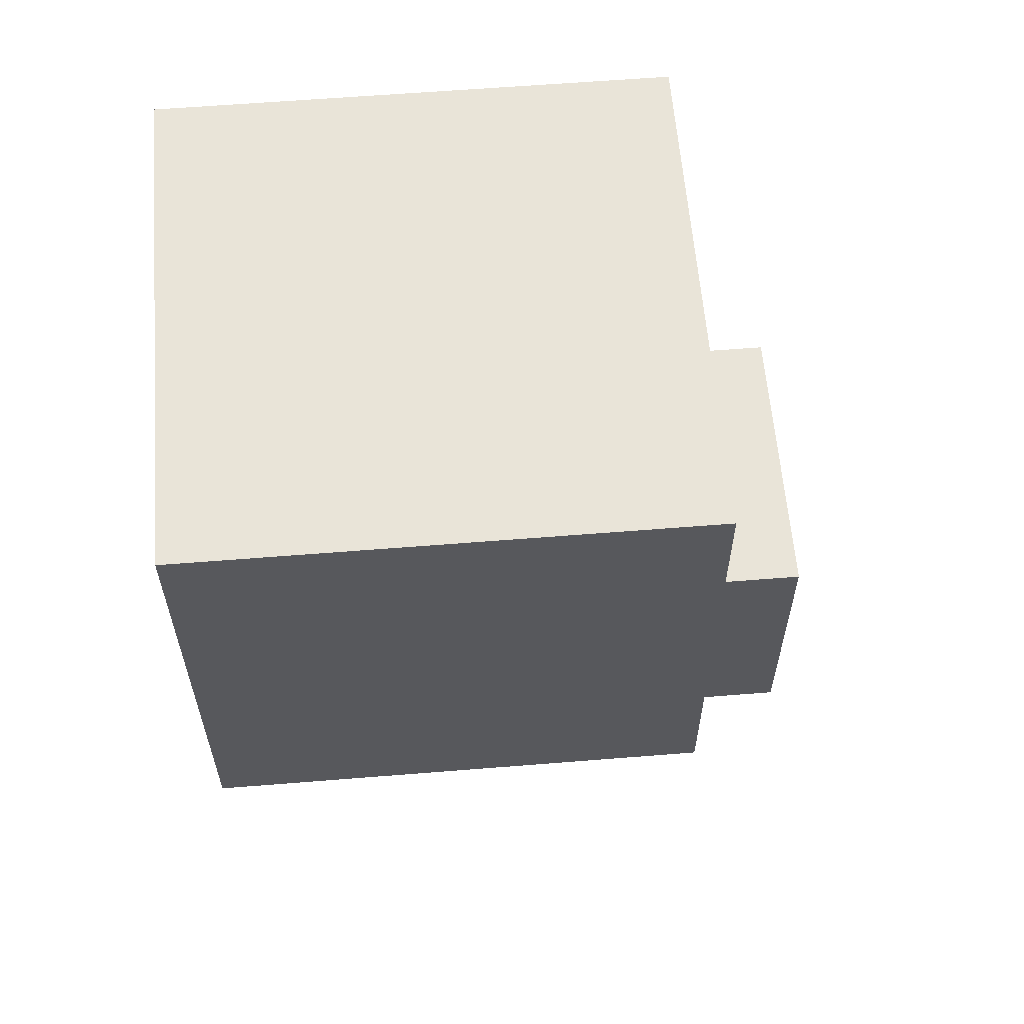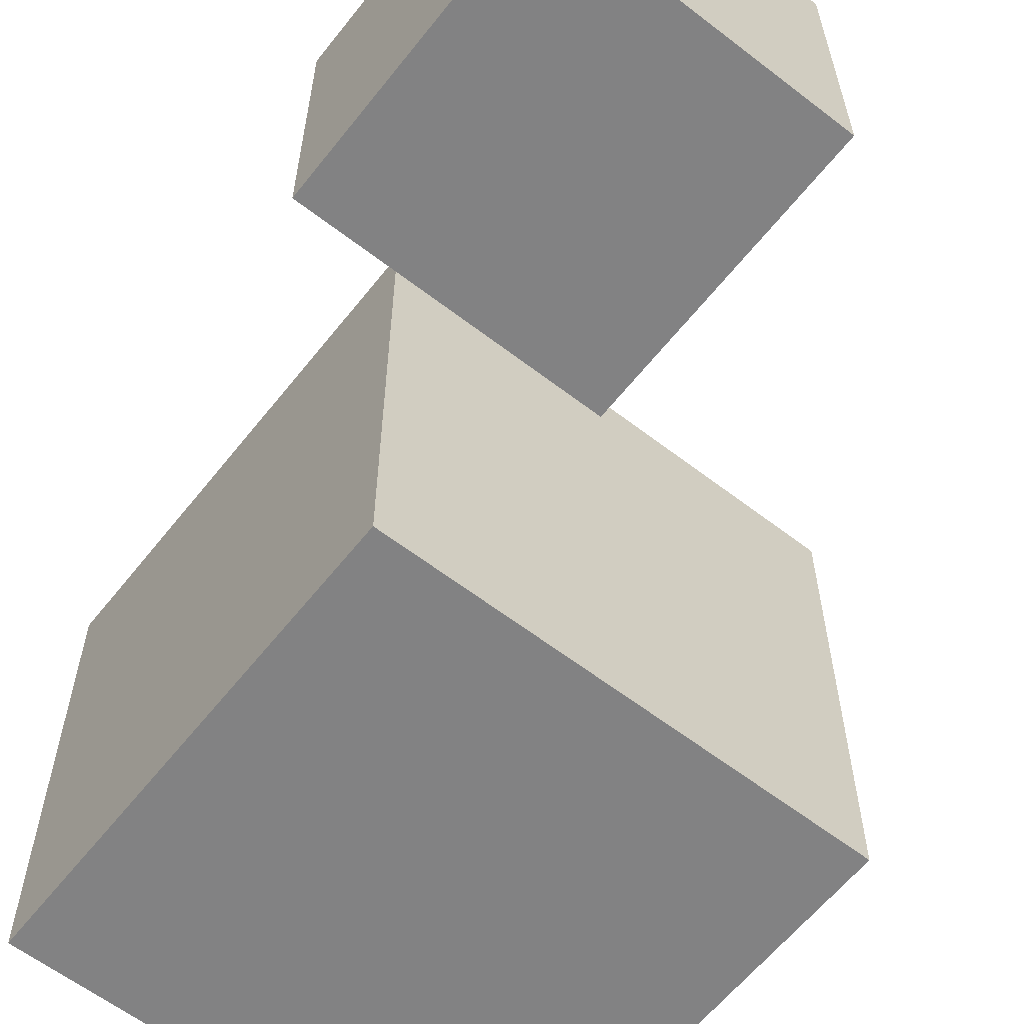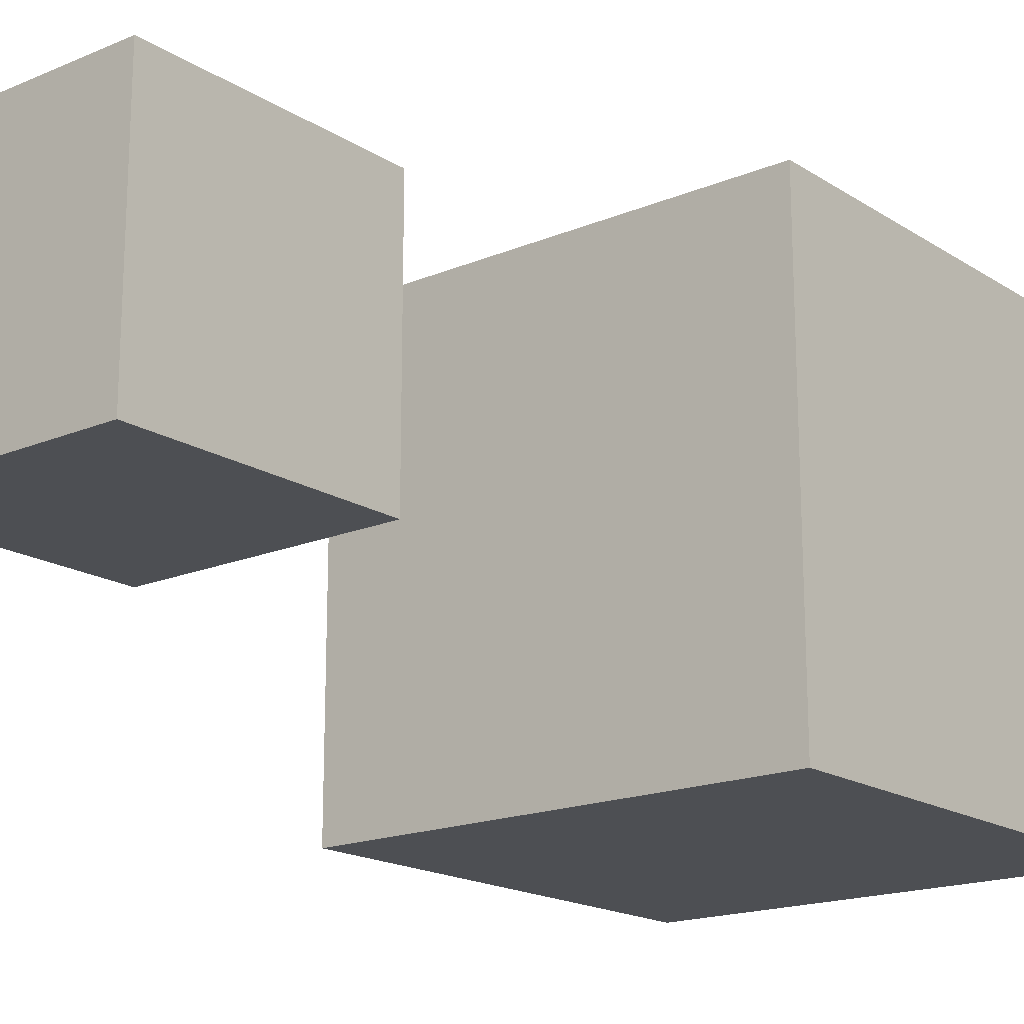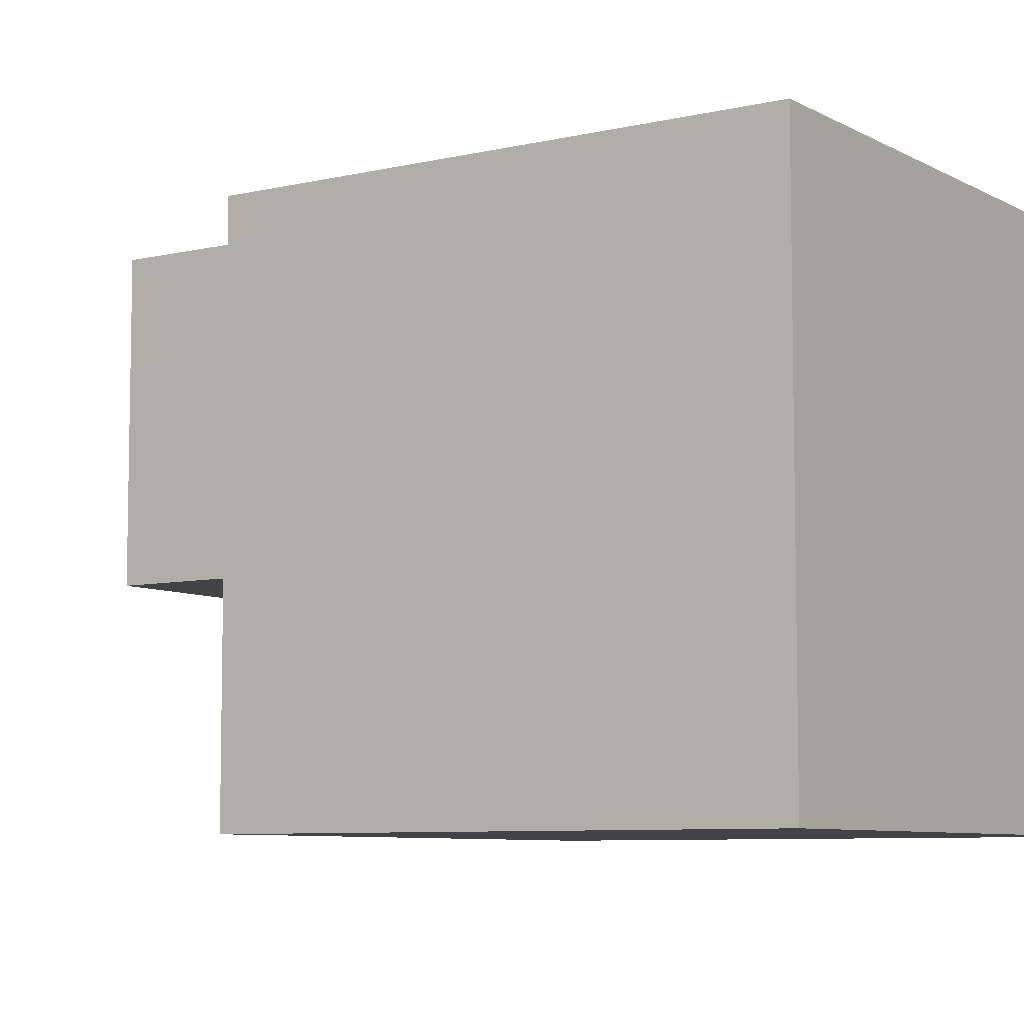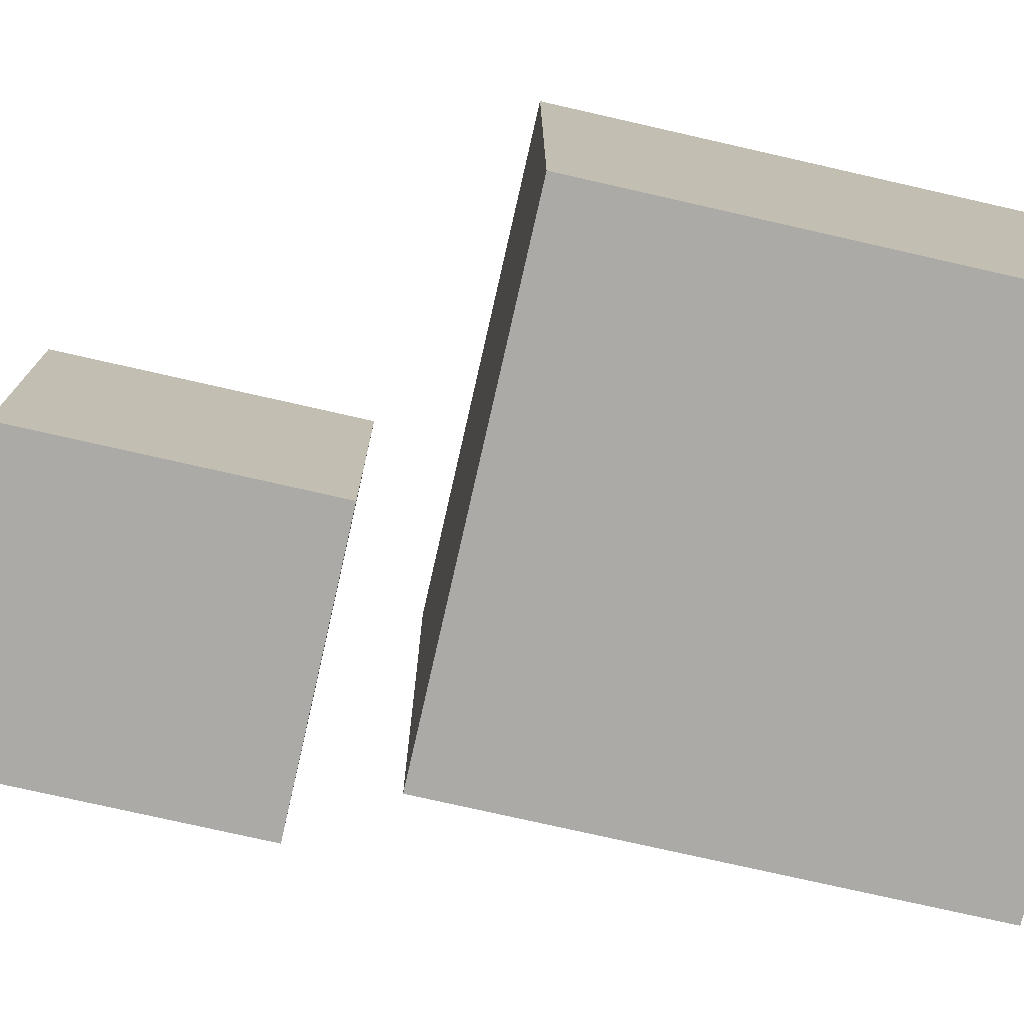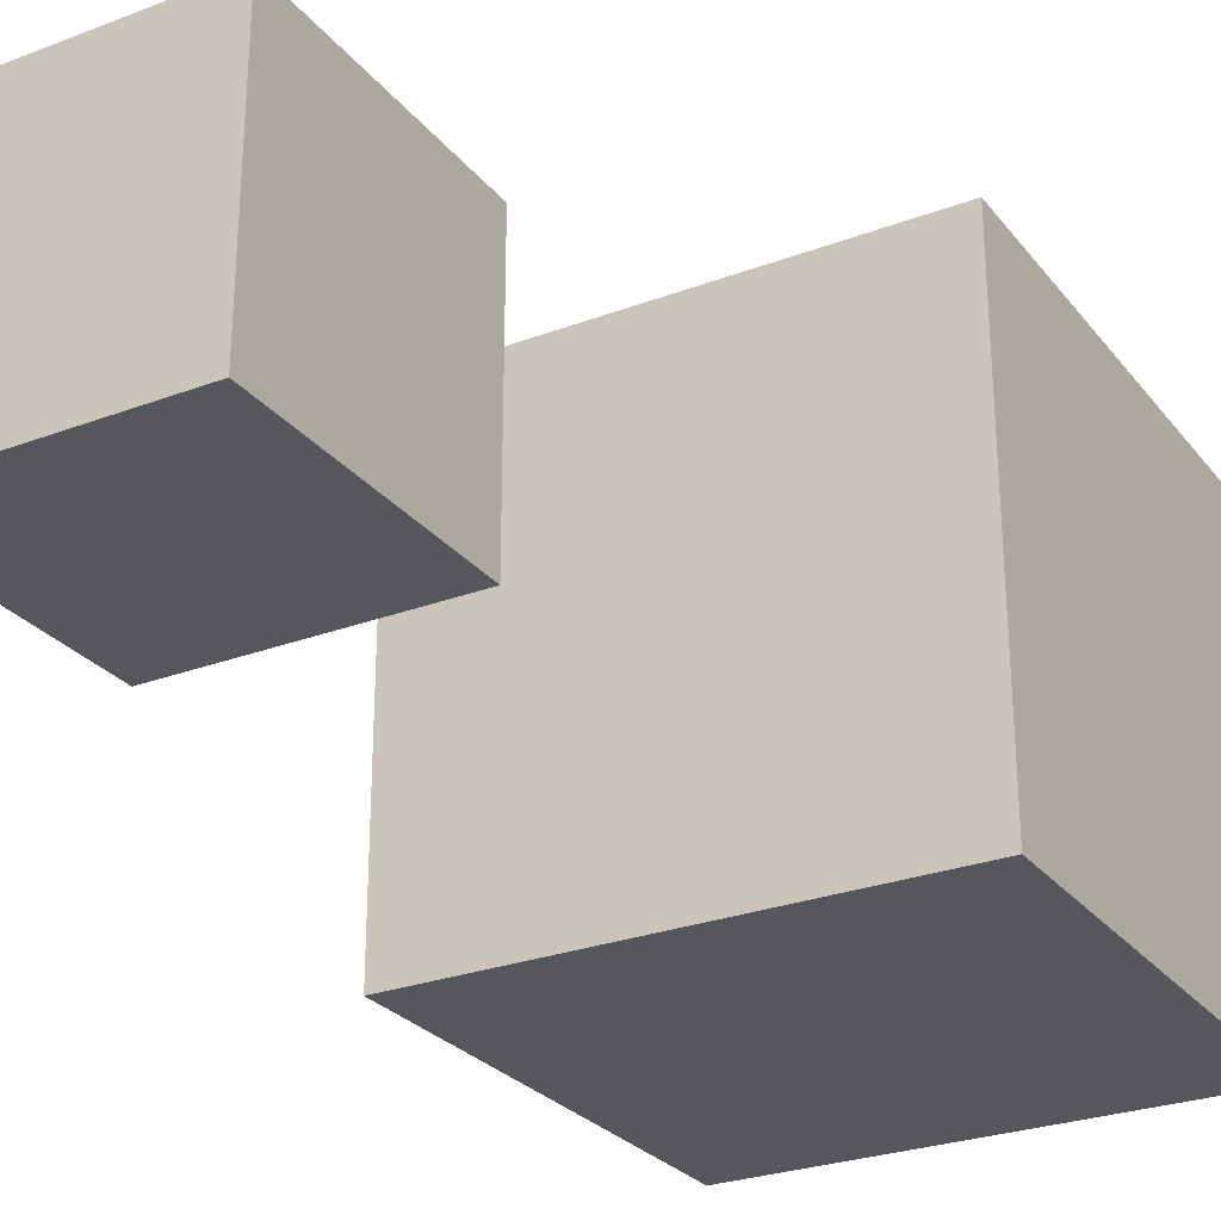
<metadata>
{"format":"obj","ext":"obj","renderer":"f3d","projection":"perspective","resolution":1024,"background":"white","views":[{"elev":60.6,"azim":-4.7,"up":"+Z"},{"elev":-60.9,"azim":141.8,"up":"+Y"},{"elev":-17.8,"azim":-140.7,"up":"+Y"},{"elev":-7.4,"azim":-56.1,"up":"+Y"},{"elev":-75.8,"azim":-102.8,"up":"+Y"},{"elev":-27.4,"azim":-149.9,"up":"+Y"}]}
</metadata>
<code>
o Cube.001
v 0.3585 -0.02658 -1.34
v 0.3585 1.245 -1.34
v 0.3585 -0.02658 -2.612
v 0.3585 1.245 -2.612
v 1.63 -0.02658 -1.34
v 1.63 1.245 -1.34
v 1.63 -0.02658 -2.612
v 1.63 1.245 -2.612
f 4 3 1
f 8 7 3
f 6 5 7
f 2 1 5
f 3 7 5
f 8 4 2
f 2 4 1
f 4 8 3
f 8 6 7
f 6 2 5
f 1 3 5
f 6 8 2
o Cube
v 1 -1 -1
v 1 -1 1
v -1 -1 1
v -1 -1 -1
v 1 1 -1
v 1 1 1
v -1 1 1
v -1 1 -1
f 10 11 12
f 16 15 14
f 13 14 10
f 14 15 11
f 11 15 16
f 9 12 16
f 9 10 12
f 13 16 14
f 9 13 10
f 10 14 11
f 12 11 16
f 13 9 16

</code>
